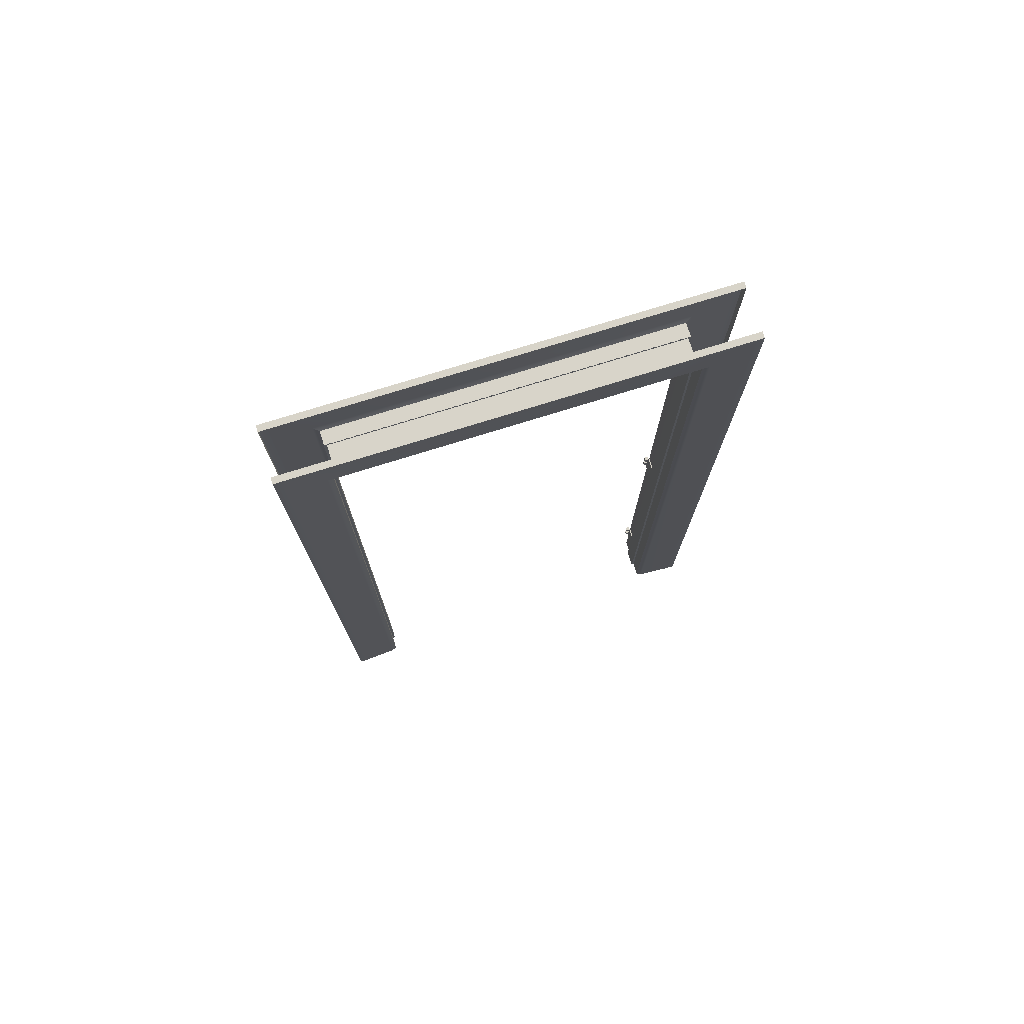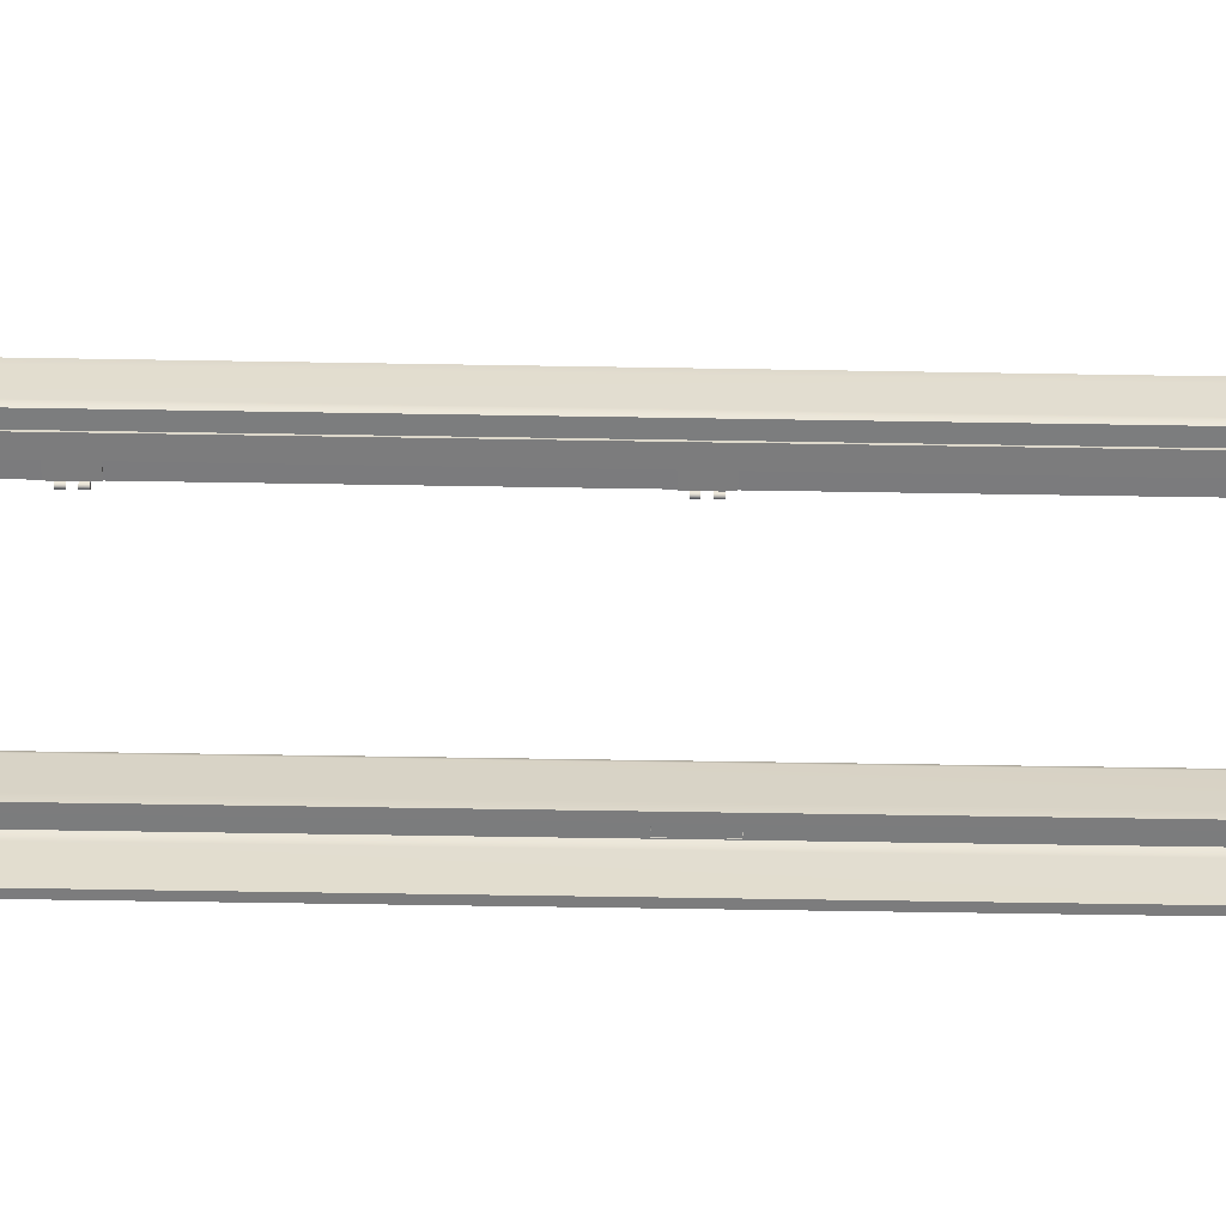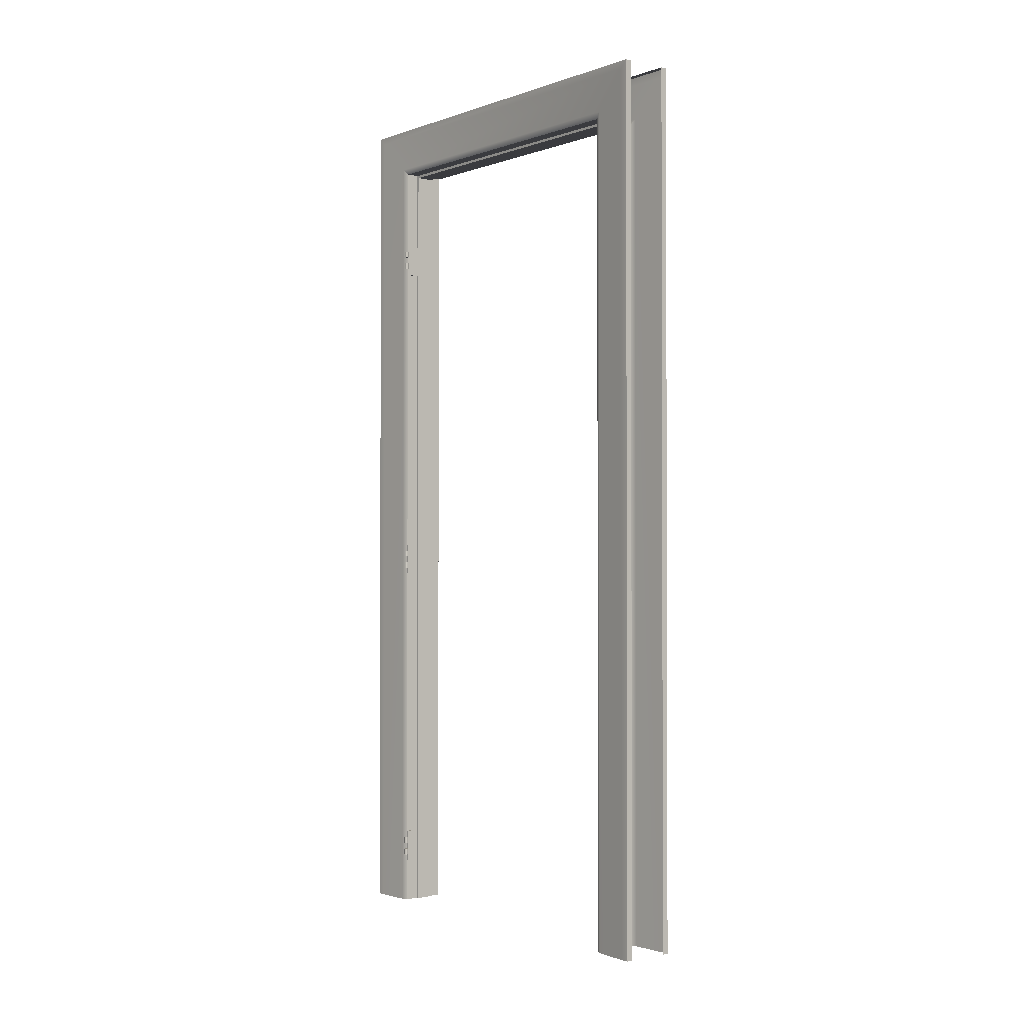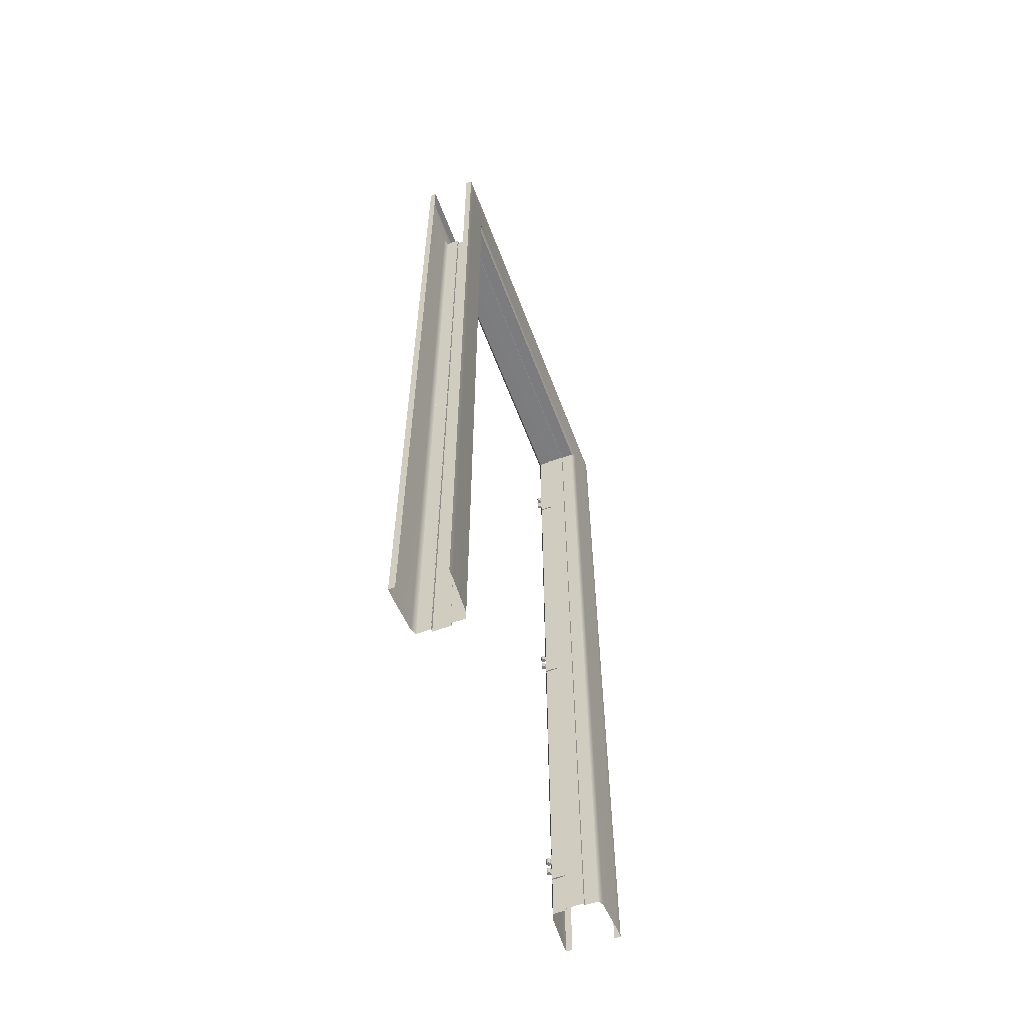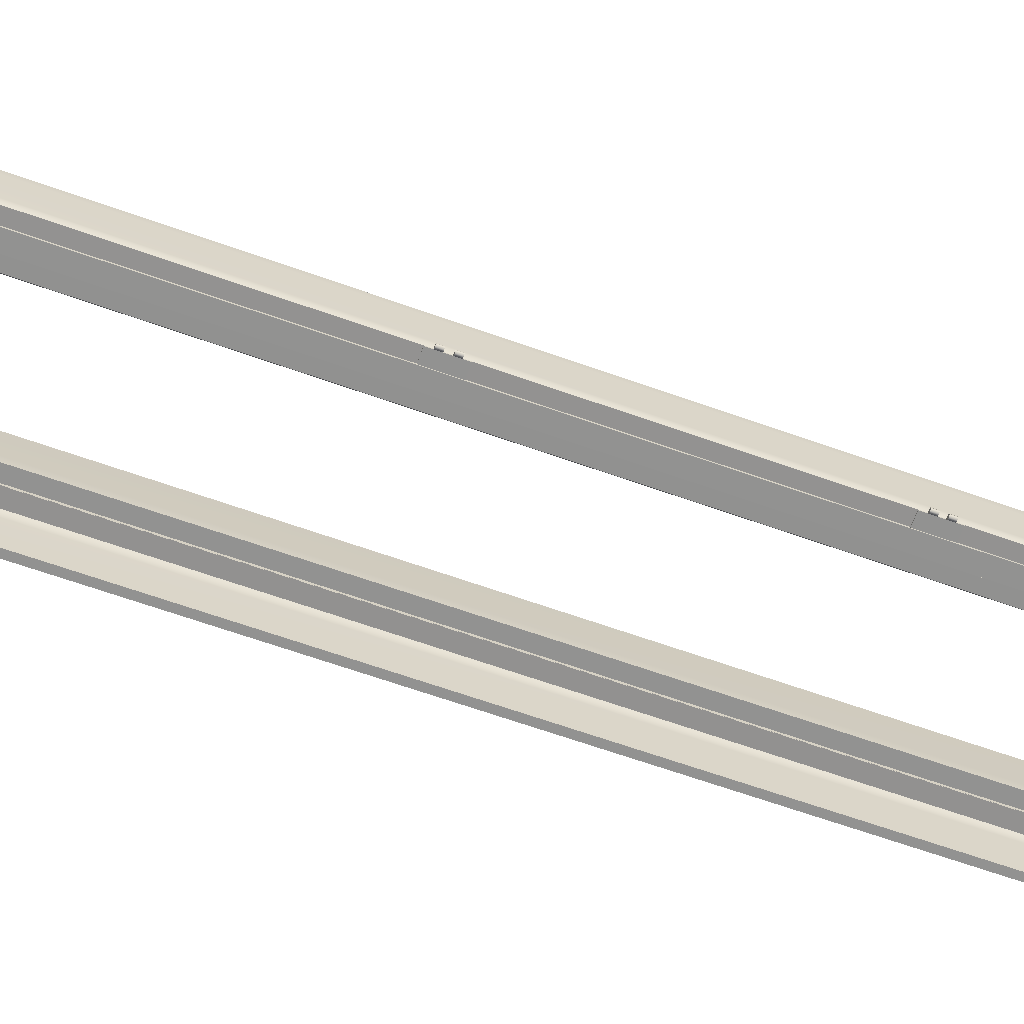
<metadata>
{"format":"obj","ext":"obj","renderer":"f3d","projection":"perspective","resolution":1024,"background":"white","views":[{"elev":75.6,"azim":-107.3,"up":"+Y"},{"elev":-58.8,"azim":-91.0,"up":"+Z"},{"elev":-1.2,"azim":141.9,"up":"+Y"},{"elev":-58.9,"azim":-159.5,"up":"+Y"},{"elev":-66.2,"azim":70.4,"up":"+Z"}]}
</metadata>
<code>
v  0.0641 0 0.5173
v  0.0641 2.116 0.5176
v  0.0493 2.116 0.5176
v  0.0493 0 0.5173
v  0.0527 0 0.4007
v  0.0527 1.999 0.4
v  0.0587 -0 0.4138
v  0.0587 2.013 0.4132
v  0.0641 -0 0.4982
v  0.0641 2.097 0.4984
v  0.0493 2.116 -0.5172
v  0.0641 2.116 -0.5172
v  0.0527 1.999 -0.4
v  0.0587 2.012 -0.4131
v  0.0641 2.097 -0.4981
v  0.0641 0.0001 -0.5172
v  0.0493 0.0001 -0.5172
v  0.0527 0.0001 -0.4
v  0.0587 0.0001 -0.4131
v  0.0641 0.0001 -0.4981
v  0.0204 1.999 -0.4
v  0.0204 0 -0.4003
v  0.0204 1.999 0.4
v  0.0204 0.0001 0.4004
v  -0.0641 0 0.5173
v  -0.0641 2.116 0.5176
v  -0.0493 2.116 0.5176
v  -0.0493 0 0.5173
v  -0.0527 0 0.4007
v  -0.0527 1.999 0.4
v  -0.0587 -0 0.4138
v  -0.0587 2.013 0.4132
v  -0.0641 -0 0.4982
v  -0.0641 2.097 0.4984
v  -0.0493 2.116 -0.5172
v  -0.0641 2.116 -0.5172
v  -0.0527 1.999 -0.4
v  -0.0587 2.012 -0.4131
v  -0.0641 2.097 -0.4981
v  -0.0641 0.0001 -0.5172
v  -0.0493 0.0001 -0.5172
v  -0.0527 0.0001 -0.4
v  -0.0587 0.0001 -0.4131
v  -0.0641 0.0001 -0.4981
v  -0.0204 1.999 -0.4
v  -0.0204 0 -0.4003
v  -0.0204 1.999 0.4
v  -0.0204 0.0001 0.4004
o SM_Door_Frame
g SM_Door_Frame
f 21 13 6
f 6 23 21
f 13 21 22
f 22 18 13
f 3 4 1
f 1 2 3
f 6 8 7
f 7 5 6
f 8 10 9
f 9 7 8
f 9 10 2
f 2 1 9
f 14 19 20
f 20 15 14
f 16 12 15
f 15 20 16
f 12 2 10
f 10 15 12
f 14 8 6
f 6 13 14
f 15 10 8
f 8 14 15
f 13 18 19
f 19 14 13
f 11 3 2
f 2 12 11
f 17 11 12
f 12 16 17
f 23 6 5
f 5 24 23
f 45 47 30
f 30 37 45
f 37 42 46
f 46 45 37
f 27 26 25
f 25 28 27
f 30 29 31
f 31 32 30
f 32 31 33
f 33 34 32
f 33 25 26
f 26 34 33
f 38 39 44
f 44 43 38
f 40 44 39
f 39 36 40
f 36 39 34
f 34 26 36
f 38 37 30
f 30 32 38
f 39 38 32
f 32 34 39
f 37 38 43
f 43 42 37
f 35 36 26
f 26 27 35
f 41 40 36
f 36 35 41
f 47 48 29
f 29 30 47
v  0.0635 0.1244 0.398
v  0.0641 0.1244 0.395
v  0.0627 0.1244 0.3922
v  0.0599 0.1244 0.3906
v  0.0568 0.1244 0.391
v  0.0545 0.1244 0.3931
v  0.054 0.1244 0.3961
v  0.055 0.1244 0.4009
v  0.0612 0.1244 0.4001
v  0.0635 0.1398 0.398
v  0.0641 0.1398 0.395
v  0.0627 0.1398 0.3922
v  0.0599 0.1398 0.3906
v  0.0568 0.1398 0.391
v  0.0545 0.1398 0.3931
v  0.054 0.1398 0.3961
v  0.055 0.1398 0.4009
v  0.0612 0.1398 0.4001
v  0.0641 0.1713 0.395
v  0.0635 0.1713 0.398
v  0.0627 0.1713 0.3922
v  0.0599 0.1713 0.3906
v  0.0568 0.1713 0.391
v  0.0545 0.1713 0.3931
v  0.054 0.1713 0.3961
v  0.0612 0.1713 0.4001
v  0.0641 0.1564 0.395
v  0.0635 0.1564 0.398
v  0.0627 0.1564 0.3922
v  0.0599 0.1564 0.3906
v  0.0568 0.1564 0.391
v  0.0545 0.1564 0.3931
v  0.054 0.1564 0.3961
v  0.0535 0.1564 0.3977
v  0.0612 0.1564 0.4001
v  0.0209 0.1873 0.3977
v  0.0209 0.1873 0.4009
v  0.0527 0.1244 0.3977
v  0.0527 0.1244 0.4009
v  0.0527 0.1398 0.4009
v  0.0527 0.1398 0.3977
v  0.0527 0.1713 0.3977
v  0.0527 0.1564 0.3977
v  0.0527 0.1564 0.4009
v  0.0527 0.1713 0.4009
v  0.0527 0.1873 0.3977
v  0.0527 0.1873 0.4009
v  0.0535 0.1244 0.3977
v  0.0535 0.1398 0.3977
v  0.0535 0.1713 0.3977
v  0.055 0.1713 0.4009
v  0.055 0.1564 0.4009
v  0.0209 0.1082 0.3977
v  0.0209 0.1082 0.4009
v  0.0527 0.1082 0.4009
v  0.0527 0.1082 0.3977
v  0.0635 1.736 0.398
v  0.0641 1.736 0.395
v  0.0627 1.736 0.3922
v  0.0599 1.736 0.3906
v  0.0568 1.736 0.391
v  0.0545 1.736 0.3931
v  0.054 1.736 0.3961
v  0.055 1.736 0.4009
v  0.0612 1.736 0.4001
v  0.0635 1.751 0.398
v  0.0641 1.751 0.395
v  0.0627 1.751 0.3922
v  0.0599 1.751 0.3906
v  0.0568 1.751 0.391
v  0.0545 1.751 0.3931
v  0.054 1.751 0.3961
v  0.055 1.751 0.4009
v  0.0612 1.751 0.4001
v  0.0641 1.783 0.395
v  0.0635 1.783 0.398
v  0.0627 1.783 0.3922
v  0.0599 1.783 0.3906
v  0.0568 1.783 0.391
v  0.0545 1.783 0.3931
v  0.054 1.783 0.3961
v  0.0612 1.783 0.4001
v  0.0641 1.768 0.395
v  0.0635 1.768 0.398
v  0.0627 1.768 0.3922
v  0.0599 1.768 0.3906
v  0.0568 1.768 0.391
v  0.0545 1.768 0.3931
v  0.054 1.768 0.3961
v  0.0535 1.768 0.3977
v  0.0612 1.768 0.4001
v  0.0209 1.799 0.3977
v  0.0209 1.799 0.4009
v  0.0527 1.736 0.3977
v  0.0527 1.736 0.4009
v  0.0527 1.751 0.4009
v  0.0527 1.751 0.3977
v  0.0527 1.783 0.3977
v  0.0527 1.768 0.3977
v  0.0527 1.768 0.4009
v  0.0527 1.783 0.4009
v  0.0527 1.799 0.3977
v  0.0527 1.799 0.4009
v  0.0535 1.736 0.3977
v  0.0535 1.751 0.3977
v  0.0535 1.783 0.3977
v  0.055 1.783 0.4009
v  0.055 1.768 0.4009
v  0.0209 1.72 0.3977
v  0.0209 1.72 0.4009
v  0.0527 1.72 0.4009
v  0.0527 1.72 0.3977
v  0.0635 0.9107 0.398
v  0.0641 0.9107 0.395
v  0.0627 0.9107 0.3922
v  0.0599 0.9107 0.3906
v  0.0568 0.9107 0.391
v  0.0545 0.9107 0.3931
v  0.054 0.9107 0.3961
v  0.055 0.9107 0.4009
v  0.0612 0.9107 0.4001
v  0.0635 0.926 0.398
v  0.0641 0.926 0.395
v  0.0627 0.926 0.3922
v  0.0599 0.926 0.3906
v  0.0568 0.926 0.391
v  0.0545 0.926 0.3931
v  0.054 0.926 0.3961
v  0.055 0.926 0.4009
v  0.0612 0.926 0.4001
v  0.0641 0.9576 0.395
v  0.0635 0.9576 0.398
v  0.0627 0.9576 0.3922
v  0.0599 0.9576 0.3906
v  0.0568 0.9576 0.391
v  0.0545 0.9576 0.3931
v  0.054 0.9576 0.3961
v  0.0612 0.9576 0.4001
v  0.0641 0.9427 0.395
v  0.0635 0.9427 0.398
v  0.0627 0.9427 0.3922
v  0.0599 0.9427 0.3906
v  0.0568 0.9427 0.391
v  0.0545 0.9427 0.3931
v  0.054 0.9427 0.3961
v  0.0535 0.9427 0.3977
v  0.0612 0.9427 0.4001
v  0.0209 0.9736 0.3977
v  0.0209 0.9736 0.4009
v  0.0527 0.9107 0.3977
v  0.0527 0.9107 0.4009
v  0.0527 0.926 0.4009
v  0.0527 0.926 0.3977
v  0.0527 0.9576 0.3977
v  0.0527 0.9427 0.3977
v  0.0527 0.9427 0.4009
v  0.0527 0.9576 0.4009
v  0.0527 0.9736 0.3977
v  0.0527 0.9736 0.4009
v  0.0535 0.9107 0.3977
v  0.0535 0.926 0.3977
v  0.0535 0.9576 0.3977
v  0.055 0.9576 0.4009
v  0.055 0.9427 0.4009
v  0.0209 0.8944 0.3977
v  0.0209 0.8944 0.4009
v  0.0527 0.8944 0.4009
v  0.0527 0.8944 0.3977
o SM_Door_Frame_Hinges
g SM_Door_Frame_Hinges
f 59 58 49
f 49 50 59
f 60 59 50
f 50 51 60
f 61 60 51
f 51 52 61
f 62 61 52
f 52 53 62
f 63 62 53
f 53 54 63
f 64 63 54
f 54 55 64
f 66 65 56
f 56 57 66
f 57 56 96
f 96 55 57
f 58 66 57
f 57 49 58
f 67 68 76
f 76 75 67
f 69 67 75
f 75 77 69
f 70 69 77
f 77 78 70
f 71 70 78
f 78 79 71
f 72 71 79
f 79 80 72
f 73 72 80
f 80 81 73
f 74 99 100
f 100 83 74
f 85 84 101
f 101 102 85
f 83 100 82
f 82 81 83
f 68 74 83
f 83 76 68
f 86 96 56
f 56 87 86
f 87 56 65
f 65 88 87
f 89 97 96
f 96 86 89
f 90 98 82
f 82 91 90
f 92 100 99
f 99 93 92
f 82 100 92
f 92 91 82
f 65 97 89
f 89 88 65
f 87 102 103
f 102 87 88
f 86 101 89
f 101 84 91
f 92 93 85
f 85 102 92
f 85 93 95
f 95 94 84
f 84 85 95
f 90 93 99
f 99 98 90
f 90 84 94
f 102 88 92
f 91 92 88
f 88 89 91
f 89 101 91
f 64 97 65
f 65 66 64
f 73 98 99
f 99 74 73
f 81 82 98
f 98 73 81
f 54 53 50
f 50 49 54
f 53 52 51
f 51 50 53
f 54 49 57
f 57 55 54
f 58 59 62
f 62 63 58
f 59 60 61
f 61 62 59
f 58 63 64
f 64 66 58
f 68 67 71
f 71 72 68
f 67 69 70
f 70 71 67
f 68 72 73
f 73 74 68
f 94 95 93
f 93 90 94
f 80 79 75
f 75 76 80
f 79 78 77
f 77 75 79
f 80 76 83
f 83 81 80
f 104 103 102
f 102 101 104
f 84 90 91
f 101 86 104
f 86 87 103
f 103 104 86
f 55 96 97
f 97 64 55
f 115 114 105
f 105 106 115
f 116 115 106
f 106 107 116
f 117 116 107
f 107 108 117
f 118 117 108
f 108 109 118
f 119 118 109
f 109 110 119
f 120 119 110
f 110 111 120
f 122 121 112
f 112 113 122
f 113 112 152
f 152 111 113
f 114 122 113
f 113 105 114
f 123 124 132
f 132 131 123
f 125 123 131
f 131 133 125
f 126 125 133
f 133 134 126
f 127 126 134
f 134 135 127
f 128 127 135
f 135 136 128
f 129 128 136
f 136 137 129
f 130 155 156
f 156 139 130
f 141 140 157
f 157 158 141
f 139 156 138
f 138 137 139
f 124 130 139
f 139 132 124
f 142 152 112
f 112 143 142
f 143 112 121
f 121 144 143
f 145 153 152
f 152 142 145
f 146 154 138
f 138 147 146
f 148 156 155
f 155 149 148
f 138 156 148
f 148 147 138
f 121 153 145
f 145 144 121
f 143 158 159
f 158 143 144
f 142 157 145
f 157 140 147
f 148 149 141
f 141 158 148
f 141 149 151
f 151 150 140
f 140 141 151
f 146 149 155
f 155 154 146
f 146 140 150
f 158 144 148
f 147 148 144
f 144 145 147
f 145 157 147
f 120 153 121
f 121 122 120
f 129 154 155
f 155 130 129
f 137 138 154
f 154 129 137
f 110 109 106
f 106 105 110
f 109 108 107
f 107 106 109
f 110 105 113
f 113 111 110
f 114 115 118
f 118 119 114
f 115 116 117
f 117 118 115
f 114 119 120
f 120 122 114
f 124 123 127
f 127 128 124
f 123 125 126
f 126 127 123
f 124 128 129
f 129 130 124
f 150 151 149
f 149 146 150
f 136 135 131
f 131 132 136
f 135 134 133
f 133 131 135
f 136 132 139
f 139 137 136
f 160 159 158
f 158 157 160
f 140 146 147
f 157 142 160
f 142 143 159
f 159 160 142
f 111 152 153
f 153 120 111
f 171 170 161
f 161 162 171
f 172 171 162
f 162 163 172
f 173 172 163
f 163 164 173
f 174 173 164
f 164 165 174
f 175 174 165
f 165 166 175
f 176 175 166
f 166 167 176
f 178 177 168
f 168 169 178
f 169 168 208
f 208 167 169
f 170 178 169
f 169 161 170
f 179 180 188
f 188 187 179
f 181 179 187
f 187 189 181
f 182 181 189
f 189 190 182
f 183 182 190
f 190 191 183
f 184 183 191
f 191 192 184
f 185 184 192
f 192 193 185
f 186 211 212
f 212 195 186
f 197 196 213
f 213 214 197
f 195 212 194
f 194 193 195
f 180 186 195
f 195 188 180
f 198 208 168
f 168 199 198
f 199 168 177
f 177 200 199
f 201 209 208
f 208 198 201
f 202 210 194
f 194 203 202
f 204 212 211
f 211 205 204
f 194 212 204
f 204 203 194
f 177 209 201
f 201 200 177
f 199 214 215
f 214 199 200
f 198 213 201
f 213 196 203
f 204 205 197
f 197 214 204
f 197 205 207
f 207 206 196
f 196 197 207
f 202 205 211
f 211 210 202
f 202 196 206
f 214 200 204
f 203 204 200
f 200 201 203
f 201 213 203
f 176 209 177
f 177 178 176
f 185 210 211
f 211 186 185
f 193 194 210
f 210 185 193
f 166 165 162
f 162 161 166
f 165 164 163
f 163 162 165
f 166 161 169
f 169 167 166
f 170 171 174
f 174 175 170
f 171 172 173
f 173 174 171
f 170 175 176
f 176 178 170
f 180 179 183
f 183 184 180
f 179 181 182
f 182 183 179
f 180 184 185
f 185 186 180
f 206 207 205
f 205 202 206
f 192 191 187
f 187 188 192
f 191 190 189
f 189 187 191
f 192 188 195
f 195 193 192
f 216 215 214
f 214 213 216
f 196 202 203
f 213 198 216
f 198 199 215
f 215 216 198
f 167 208 209
f 209 176 167
v  0.0208 1.999 -0.4008
v  0.0208 1.999 0.4013
v  0.0208 1.993 -0.3942
v  0.0208 1.992 0.3948
v  -0.0206 1.993 -0.3942
v  -0.0206 1.992 0.3948
v  0.0208 0 0.3948
v  -0.0206 0 0.3948
v  0.0208 0 0.4013
v  -0.0206 1.999 0.4013
v  0.0208 -0 -0.3942
v  -0.0206 -0 -0.3942
v  -0.0206 -0 -0.4008
v  0.0208 -0 -0.4008
v  -0.0206 1.999 -0.4008
v  -0.0206 0 0.4013
o SM_Door_Frame_Inner
g SM_Door_Frame_Inner
f 221 222 226
f 226 231 221
f 220 218 225
f 225 223 220
f 227 230 217
f 217 219 227
f 228 227 219
f 219 221 228
f 222 224 232
f 232 226 222
f 220 223 224
f 224 222 220
f 220 222 221
f 221 219 220
f 218 220 219
f 219 217 218
f 228 221 231
f 231 229 228
v  0.0508 0.9117 -0.4003
v  0.0237 0.9117 -0.4003
v  0.0237 1.015 -0.4003
v  0.0508 1.015 -0.4003
v  0.0498 0.9125 -0.3992
v  0.0247 0.9125 -0.3992
v  0.0247 1.014 -0.3992
v  0.0498 1.014 -0.3992
v  0.0472 0.951 -0.3992
v  0.0271 0.951 -0.3992
v  0.0271 0.9761 -0.3992
v  0.0464 0.9517 -0.3998
v  0.0278 0.9517 -0.3998
v  0.0278 0.9754 -0.3998
v  0.0464 0.9754 -0.3998
v  0.0472 0.9761 -0.3992
o SM_Door_Frame_Lock
g SM_Door_Frame_Lock
f 238 234 233
f 233 237 238
f 239 235 234
f 234 238 239
f 240 236 235
f 235 239 240
f 237 233 236
f 236 240 237
f 243 239 238
f 238 242 243
f 243 248 240
f 240 239 243
f 241 237 240
f 240 248 241
f 242 241 244
f 244 245 242
f 241 248 247
f 247 244 241
f 242 238 237
f 237 241 242
f 243 242 245
f 245 246 243
f 248 243 246
f 246 247 248
f 247 246 245
f 245 244 247

</code>
